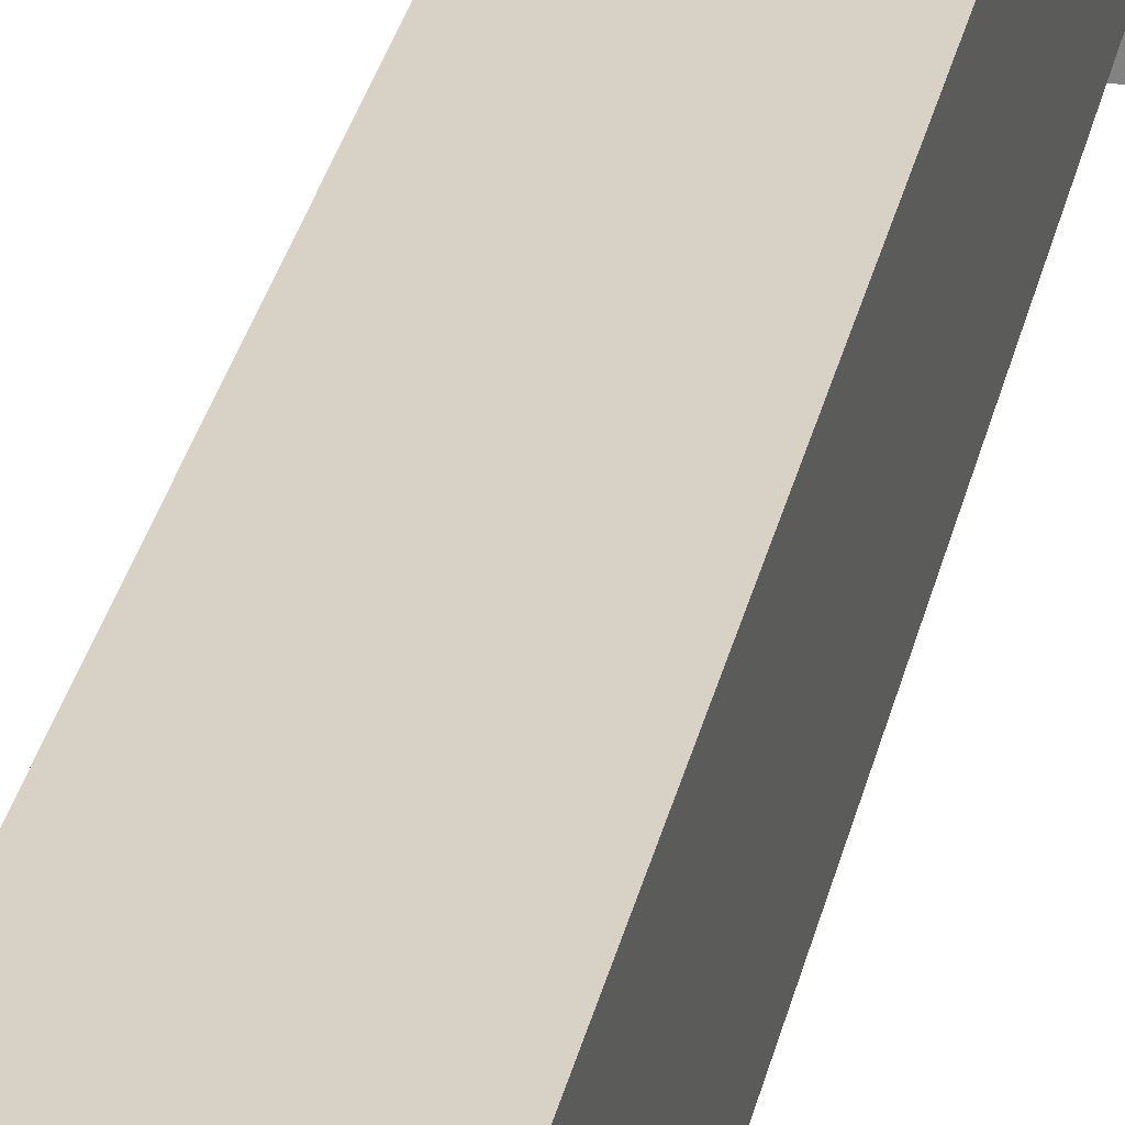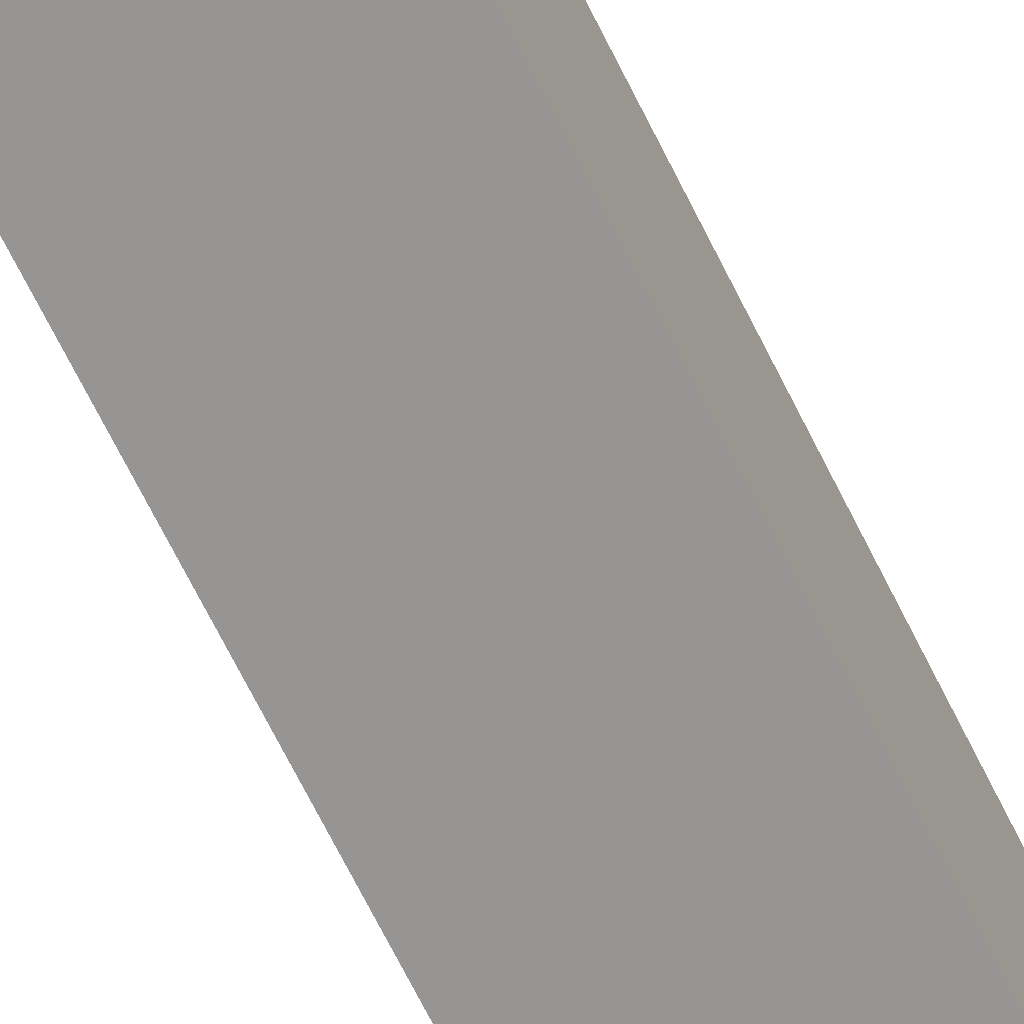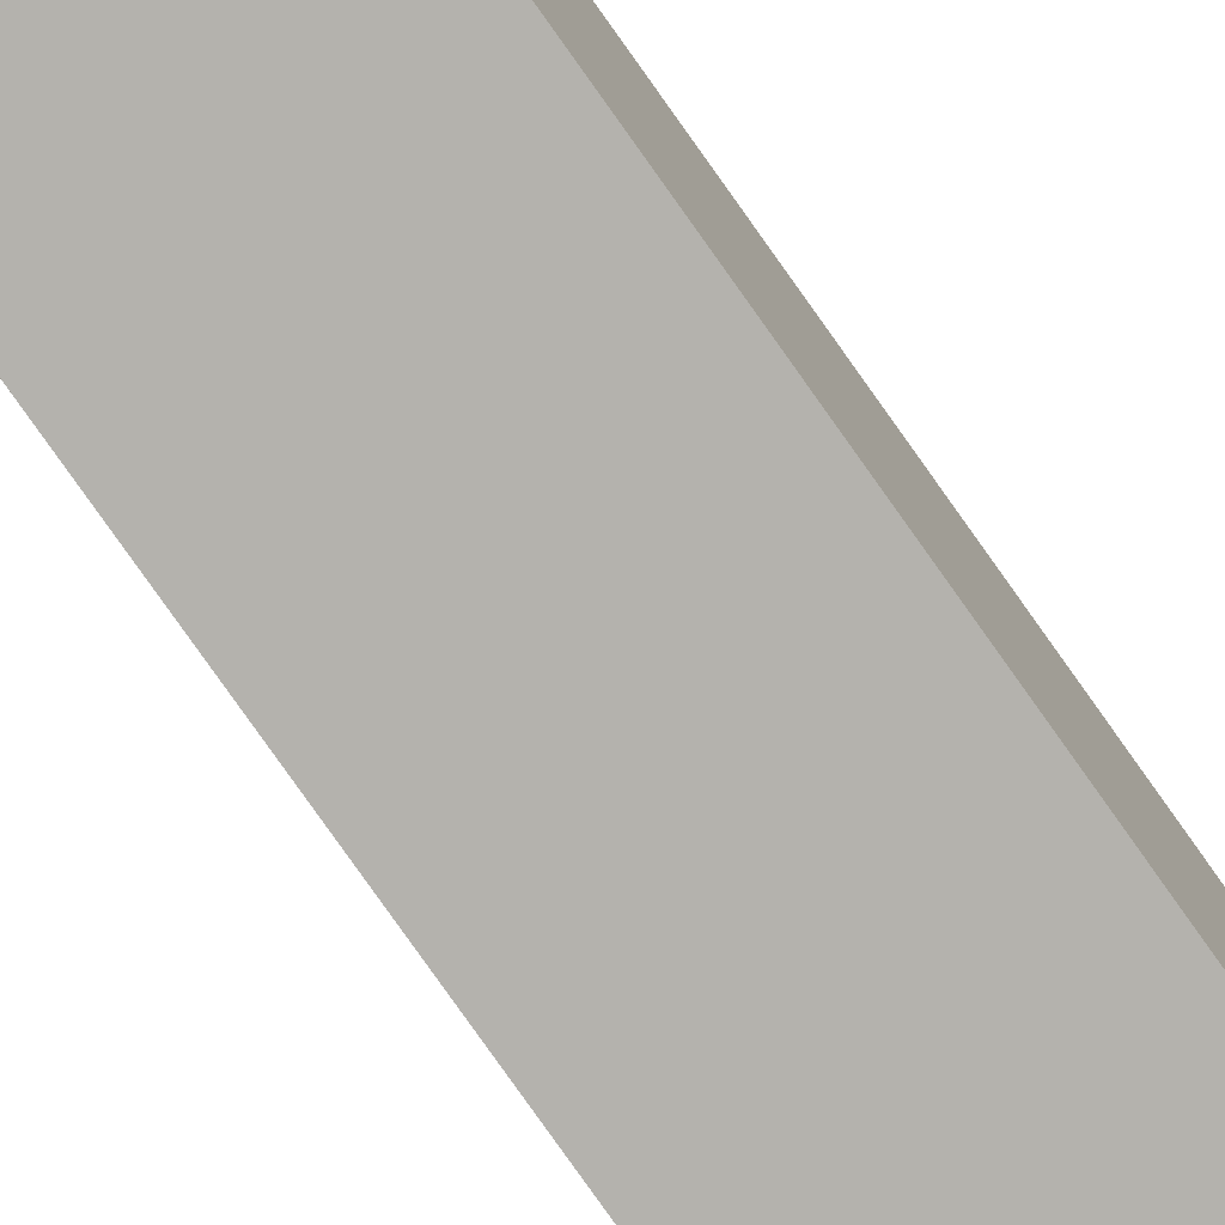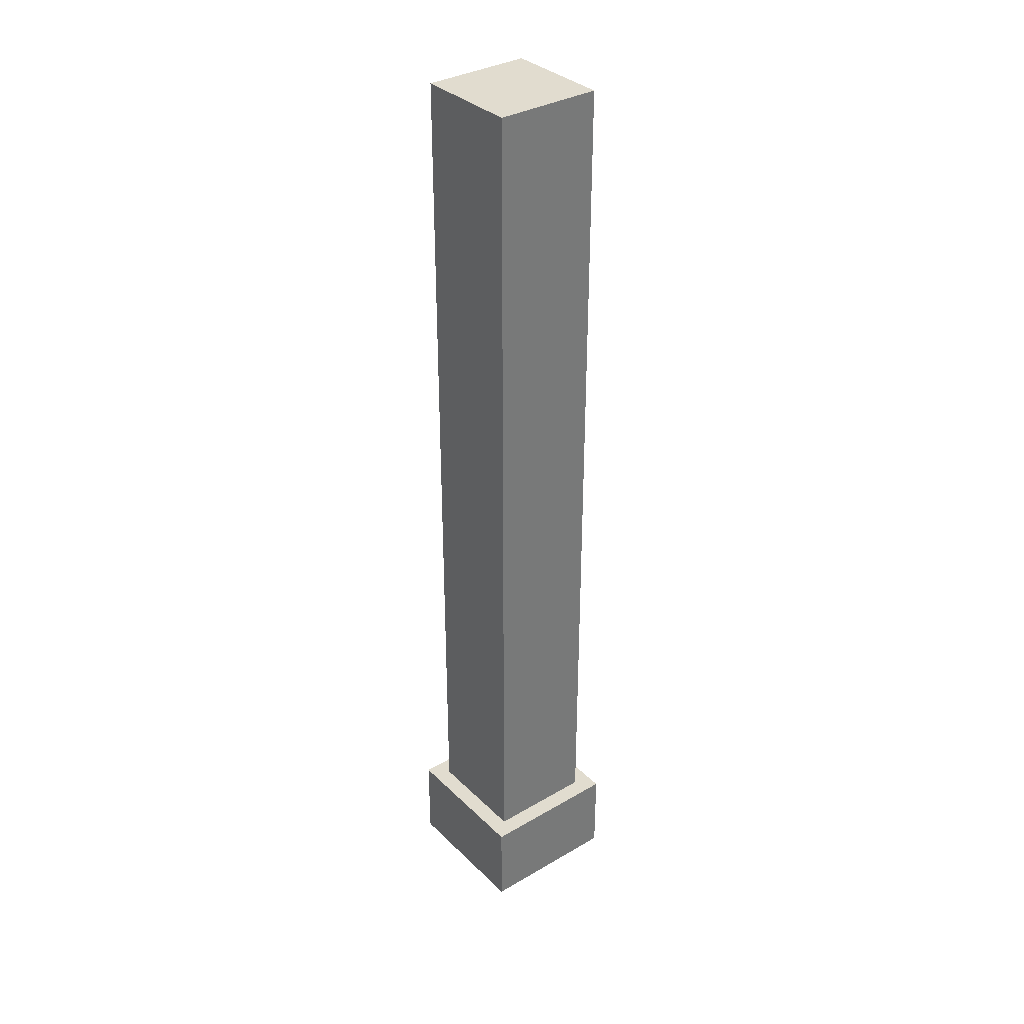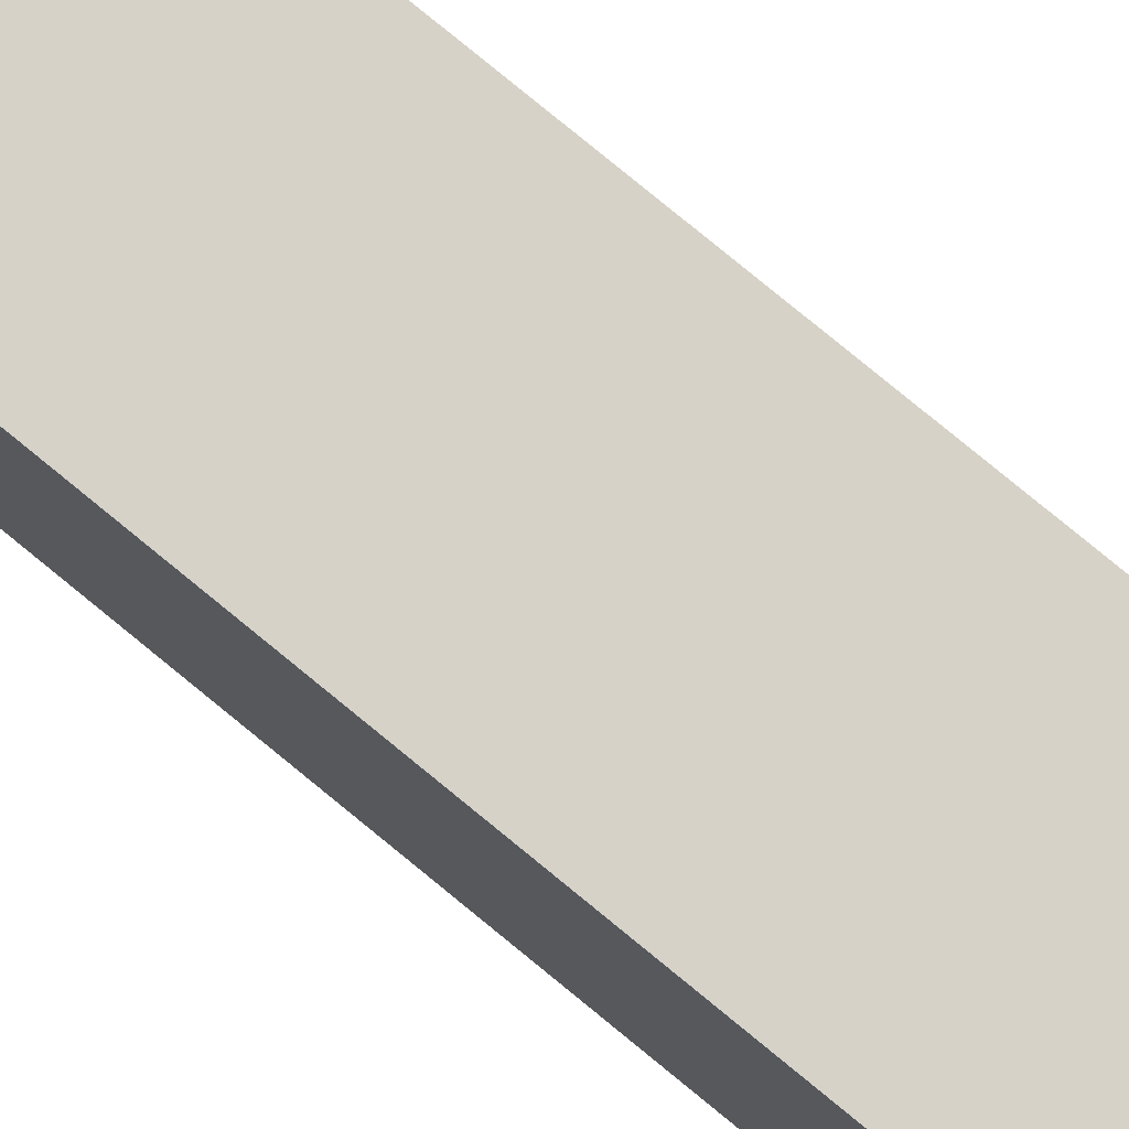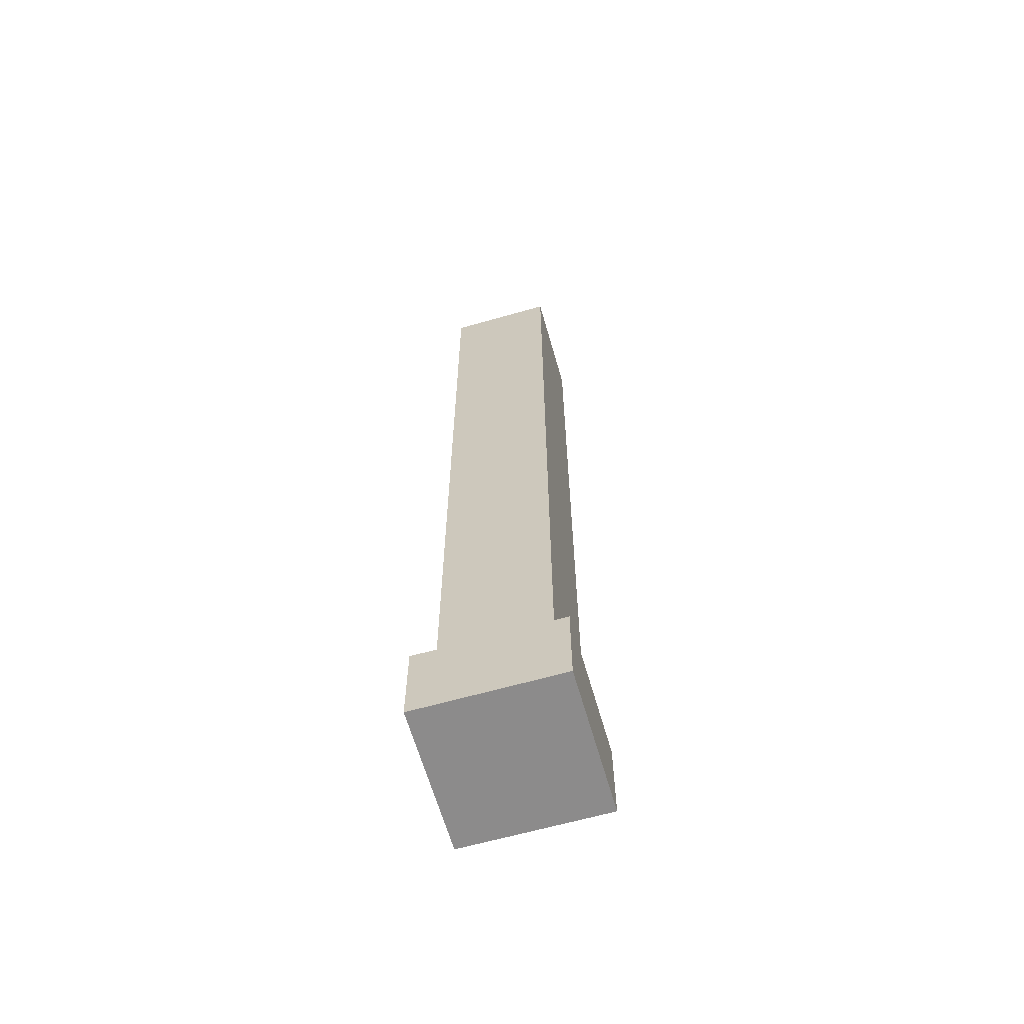
<metadata>
{"format":"obj","ext":"obj","renderer":"f3d","projection":"perspective","resolution":1024,"background":"white","views":[{"elev":27.3,"azim":-169.2,"up":"+Z"},{"elev":-67.5,"azim":26.2,"up":"+Z"},{"elev":-79.6,"azim":35.3,"up":"+Z"},{"elev":34.4,"azim":-38.1,"up":"+Y"},{"elev":77.8,"azim":129.5,"up":"+Z"},{"elev":-64.0,"azim":16.0,"up":"+Y"}]}
</metadata>
<code>
o
v -0.4 0 0.4
v -0.4 0 -0.4
v -0.4 0.5 0.4
v -0.4 0.5 -0.4
v -0.3 0.5 0.3
v -0.3 0.5 -0.3
v -0.3 1.4 -0.1
v -0.3 1.4 -0.2
v -0.3 1.5 0
v -0.3 1.5 -0.1
v -0.3 1.7 0
v -0.3 1.7 -0.1
v -0.3 1.9 -0.1
v -0.3 1.9 -0.2
v -0.3 2.4 0.2
v -0.3 2.4 0.1
v -0.3 2.5 0.2
v -0.3 2.5 0.1
v -0.3 2.5 0
v -0.3 2.9 0.1
v -0.3 2.9 0
v -0.3 3.3 0.1
v -0.3 3.3 -0.1
v -0.3 3.6 0
v -0.3 3.6 -0.1
v -0.3 3.9 0.1
v -0.3 3.9 0
v -0.3 4.4 0
v -0.3 4.4 -0.2
v -0.3 4.8 -0.1
v -0.3 4.8 -0.2
v -0.3 4.9 0.1
v -0.3 4.9 0
v -0.3 5 0.1
v -0.3 5 -0.1
v -0.3 5.3 0.3
v -0.3 5.3 -0.3
v 0.3 0.5 0.3
v 0.3 0.5 -0.3
v 0.3 1.4 -0.1
v 0.3 1.4 -0.2
v 0.3 1.5 0
v 0.3 1.5 -0.1
v 0.3 1.7 0
v 0.3 1.7 -0.1
v 0.3 1.9 -0.1
v 0.3 1.9 -0.2
v 0.3 2.4 0.2
v 0.3 2.4 0.1
v 0.3 2.5 0.2
v 0.3 2.5 0.1
v 0.3 2.5 0
v 0.3 2.8 -0.2
v 0.3 2.8 -0.3
v 0.3 2.9 0.1
v 0.3 2.9 0
v 0.3 2.9 -0.2
v 0.3 2.9 -0.3
v 0.3 3.3 0.1
v 0.3 3.3 -0.1
v 0.3 3.6 0
v 0.3 3.6 -0.1
v 0.3 3.9 0.1
v 0.3 3.9 0
v 0.3 4.1 -0.2
v 0.3 4.1 -0.3
v 0.3 4.2 -0.2
v 0.3 4.2 -0.3
v 0.3 4.4 0
v 0.3 4.4 -0.2
v 0.3 4.8 -0.1
v 0.3 4.8 -0.2
v 0.3 4.9 0.1
v 0.3 4.9 0
v 0.3 5 0.1
v 0.3 5 -0.1
v 0.3 5.3 0.3
v 0.3 5.3 -0.3
v 0.4 0 0.4
v 0.4 0 -0.4
v 0.4 0.5 0.4
v 0.4 0.5 -0.4
v -0.4 0 0.4
v -0.4 0.5 0.4
v 0.4 0 0.4
v 0.4 0.5 0.4
v -0.3 0.5 0.3
v -0.3 5.3 0.3
v -0.2 1.2 0.3
v -0.2 1.4 0.3
v -0.2 1.8 0.3
v -0.2 2 0.3
v -0.2 2.6 0.3
v -0.2 2.8 0.3
v -0.2 4 0.3
v -0.2 4.2 0.3
v -0.2 4.4 0.3
v -0.2 4.9 0.3
v -0.1 1.3 0.3
v -0.1 1.4 0.3
v -0.1 1.6 0.3
v -0.1 1.8 0.3
v -0.1 2 0.3
v -0.1 2.6 0.3
v -0.1 2.7 0.3
v -0.1 3.1 0.3
v -0.1 3.3 0.3
v -0.1 4 0.3
v -0.1 4.2 0.3
v -0.1 4.4 0.3
v -0.1 4.8 0.3
v 0 4.6 0.3
v 0 4.7 0.3
v 0 4.9 0.3
v 0 5 0.3
v 0.1 1.2 0.3
v 0.1 1.3 0.3
v 0.1 1.6 0.3
v 0.1 1.8 0.3
v 0.1 1.9 0.3
v 0.1 2 0.3
v 0.1 2.6 0.3
v 0.1 2.7 0.3
v 0.1 3.1 0.3
v 0.1 3.3 0.3
v 0.1 4.1 0.3
v 0.1 4.2 0.3
v 0.1 4.5 0.3
v 0.1 4.6 0.3
v 0.1 4.7 0.3
v 0.1 4.8 0.3
v 0.1 4.9 0.3
v 0.2 1.9 0.3
v 0.2 2 0.3
v 0.2 2.6 0.3
v 0.2 2.8 0.3
v 0.2 4.1 0.3
v 0.2 4.2 0.3
v 0.2 4.5 0.3
v 0.2 4.8 0.3
v 0.2 4.9 0.3
v 0.2 5 0.3
v 0.3 0.5 0.3
v 0.3 5.3 0.3
v -0.3 0.5 -0.3
v -0.3 5.3 -0.3
v -0.2 1.8 -0.3
v -0.2 2.1 -0.3
v -0.2 3.3 -0.3
v -0.2 3.5 -0.3
v -0.1 0.7 -0.3
v -0.1 0.8 -0.3
v -0.1 1.1 -0.3
v -0.1 1.2 -0.3
v -0.1 1.7 -0.3
v -0.1 1.8 -0.3
v -0.1 3.1 -0.3
v -0.1 3.3 -0.3
v -0.1 3.4 -0.3
v -0.1 3.5 -0.3
v 0 0.8 -0.3
v 0 0.9 -0.3
v 0 1.1 -0.3
v 0 1.2 -0.3
v 0 1.3 -0.3
v 0 1.7 -0.3
v 0 2.1 -0.3
v 0 2.5 -0.3
v 0 2.6 -0.3
v 0 2.7 -0.3
v 0 2.8 -0.3
v 0 3.1 -0.3
v 0 3.4 -0.3
v 0.1 0.7 -0.3
v 0.1 0.9 -0.3
v 0.1 1.2 -0.3
v 0.1 1.3 -0.3
v 0.1 2.3 -0.3
v 0.1 2.4 -0.3
v 0.1 2.5 -0.3
v 0.1 2.6 -0.3
v 0.1 3.8 -0.3
v 0.1 4.1 -0.3
v 0.2 2.3 -0.3
v 0.2 2.4 -0.3
v 0.2 2.7 -0.3
v 0.2 2.8 -0.3
v 0.2 2.9 -0.3
v 0.2 3.8 -0.3
v 0.2 4.1 -0.3
v 0.2 4.2 -0.3
v 0.3 0.5 -0.3
v 0.3 2.8 -0.3
v 0.3 2.9 -0.3
v 0.3 4.1 -0.3
v 0.3 4.2 -0.3
v 0.3 5.3 -0.3
v -0.4 0 -0.4
v -0.4 0.5 -0.4
v 0.4 0 -0.4
v 0.4 0.5 -0.4
v -0.4 0 0.4
v 0.4 0 0.4
v -0.4 0 -0.4
v 0.4 0 -0.4
v -0.4 0.5 0.4
v 0.4 0.5 0.4
v -0.3 0.5 0.3
v 0.3 0.5 0.3
v -0.3 0.5 -0.3
v 0.3 0.5 -0.3
v -0.4 0.5 -0.4
v 0.4 0.5 -0.4
v -0.3 5.3 0.3
v 0.3 5.3 0.3
v -0.3 5.3 -0.3
v 0.3 5.3 -0.3
f 3 2 1
f 4 2 3
f 7 6 5
f 8 6 7
f 9 7 5
f 10 8 7
f 10 7 9
f 11 9 5
f 11 10 9
f 12 8 10
f 12 10 11
f 13 12 11
f 13 8 12
f 14 6 8
f 14 8 13
f 15 13 11
f 15 11 5
f 15 14 13
f 16 14 15
f 17 15 5
f 17 16 15
f 18 14 16
f 18 16 17
f 19 14 18
f 20 18 17
f 20 19 18
f 21 14 19
f 21 19 20
f 22 20 17
f 22 21 20
f 23 14 21
f 23 21 22
f 24 23 22
f 25 14 23
f 25 23 24
f 26 22 17
f 26 24 22
f 27 25 24
f 27 24 26
f 28 27 26
f 28 25 27
f 29 6 14
f 29 25 28
f 29 14 25
f 30 29 28
f 31 6 29
f 31 29 30
f 32 28 26
f 32 26 17
f 33 30 28
f 33 28 32
f 34 32 17
f 34 33 32
f 35 31 30
f 35 33 34
f 35 30 33
f 36 17 5
f 36 34 17
f 36 35 34
f 37 6 31
f 37 35 36
f 37 31 35
f 38 39 40
f 40 39 41
f 38 40 42
f 40 41 43
f 42 40 43
f 38 42 44
f 42 43 44
f 43 41 45
f 44 43 45
f 44 45 46
f 45 41 46
f 41 39 47
f 46 41 47
f 44 46 48
f 38 44 48
f 46 47 48
f 48 47 49
f 38 48 50
f 48 49 50
f 49 47 51
f 50 49 51
f 51 47 52
f 47 39 53
f 52 47 53
f 53 39 54
f 51 52 55
f 50 51 55
f 52 53 56
f 55 52 56
f 53 54 57
f 56 53 57
f 57 54 58
f 55 56 59
f 50 55 59
f 57 58 59
f 56 57 59
f 59 58 60
f 59 60 61
f 60 58 62
f 61 60 62
f 50 59 63
f 59 61 63
f 61 62 64
f 63 61 64
f 62 58 65
f 64 62 65
f 63 64 65
f 65 58 66
f 63 65 67
f 65 66 67
f 67 66 68
f 63 67 69
f 67 68 69
f 69 68 70
f 69 70 71
f 70 68 72
f 71 70 72
f 50 63 73
f 63 69 73
f 69 71 74
f 73 69 74
f 50 73 75
f 73 74 75
f 71 72 76
f 75 74 76
f 74 71 76
f 38 50 77
f 50 75 77
f 75 76 77
f 76 72 78
f 77 76 78
f 72 68 78
f 79 80 81
f 81 80 82
f 85 84 83
f 86 84 85
f 89 88 87
f 90 88 89
f 91 88 90
f 92 88 91
f 93 88 92
f 94 88 93
f 95 88 94
f 96 88 95
f 97 88 96
f 98 88 97
f 99 90 89
f 100 91 90
f 100 90 99
f 101 91 100
f 102 92 91
f 102 91 101
f 103 93 92
f 103 92 102
f 104 94 93
f 104 93 103
f 105 94 104
f 106 95 94
f 107 95 106
f 108 96 95
f 108 95 107
f 109 97 96
f 109 96 108
f 110 98 97
f 110 97 109
f 111 98 110
f 112 108 107
f 112 109 108
f 112 111 110
f 112 110 109
f 113 111 112
f 114 88 98
f 114 98 111
f 115 88 114
f 116 89 87
f 116 99 89
f 117 101 100
f 117 99 116
f 117 100 99
f 118 102 101
f 118 101 117
f 119 103 102
f 119 102 118
f 119 104 103
f 119 105 104
f 120 105 119
f 121 105 120
f 122 105 121
f 123 94 105
f 123 105 122
f 124 107 106
f 124 106 94
f 125 112 107
f 125 107 124
f 126 112 125
f 127 112 126
f 128 112 127
f 129 113 112
f 129 112 128
f 130 111 113
f 130 113 129
f 131 115 114
f 131 111 130
f 131 114 111
f 132 115 131
f 133 117 116
f 133 118 117
f 133 119 118
f 133 120 119
f 133 121 120
f 134 122 121
f 134 121 133
f 135 123 122
f 135 122 134
f 136 94 123
f 136 123 135
f 136 124 94
f 136 125 124
f 136 126 125
f 137 127 126
f 137 126 136
f 138 128 127
f 138 127 137
f 139 129 128
f 139 128 138
f 139 130 129
f 139 131 130
f 140 132 131
f 140 131 139
f 141 115 132
f 141 132 140
f 142 88 115
f 142 115 141
f 143 141 140
f 143 138 137
f 143 142 141
f 143 134 133
f 143 137 136
f 143 135 134
f 143 133 116
f 143 139 138
f 143 140 139
f 143 116 87
f 143 136 135
f 144 88 142
f 144 142 143
f 145 146 147
f 147 146 148
f 148 146 149
f 149 146 150
f 145 147 151
f 151 147 152
f 152 147 153
f 153 147 154
f 154 147 155
f 147 148 156
f 155 147 156
f 148 149 157
f 149 150 158
f 157 149 158
f 158 150 159
f 150 146 160
f 159 150 160
f 151 152 161
f 152 153 161
f 161 153 162
f 153 154 163
f 162 153 163
f 154 155 164
f 163 154 164
f 164 155 165
f 155 156 166
f 165 155 166
f 156 148 167
f 166 156 167
f 148 157 167
f 167 157 168
f 168 157 169
f 169 157 170
f 170 157 171
f 158 159 172
f 171 157 172
f 157 158 172
f 159 160 173
f 172 159 173
f 145 151 174
f 161 162 174
f 151 161 174
f 162 163 175
f 174 162 175
f 163 164 175
f 164 165 176
f 175 164 176
f 165 166 177
f 176 165 177
f 167 168 177
f 166 167 177
f 177 168 178
f 178 168 179
f 168 169 180
f 179 168 180
f 169 170 181
f 180 169 181
f 173 160 182
f 160 146 182
f 171 172 182
f 172 173 182
f 182 146 183
f 175 176 184
f 178 179 184
f 177 178 184
f 176 177 184
f 174 175 184
f 180 181 185
f 184 179 185
f 179 180 185
f 170 171 186
f 185 181 186
f 181 170 186
f 171 182 187
f 186 171 187
f 187 182 188
f 182 183 189
f 188 182 189
f 183 146 190
f 189 183 190
f 190 146 191
f 184 185 192
f 145 174 192
f 185 186 192
f 174 184 192
f 186 187 192
f 187 188 193
f 192 187 193
f 188 189 194
f 193 188 194
f 189 190 194
f 190 191 195
f 194 190 195
f 191 146 196
f 195 191 196
f 196 146 197
f 198 199 200
f 200 199 201
f 204 203 202
f 205 203 204
f 206 207 208
f 208 207 209
f 206 208 210
f 209 207 211
f 206 210 212
f 210 211 212
f 211 207 213
f 212 211 213
f 214 215 216
f 216 215 217

</code>
